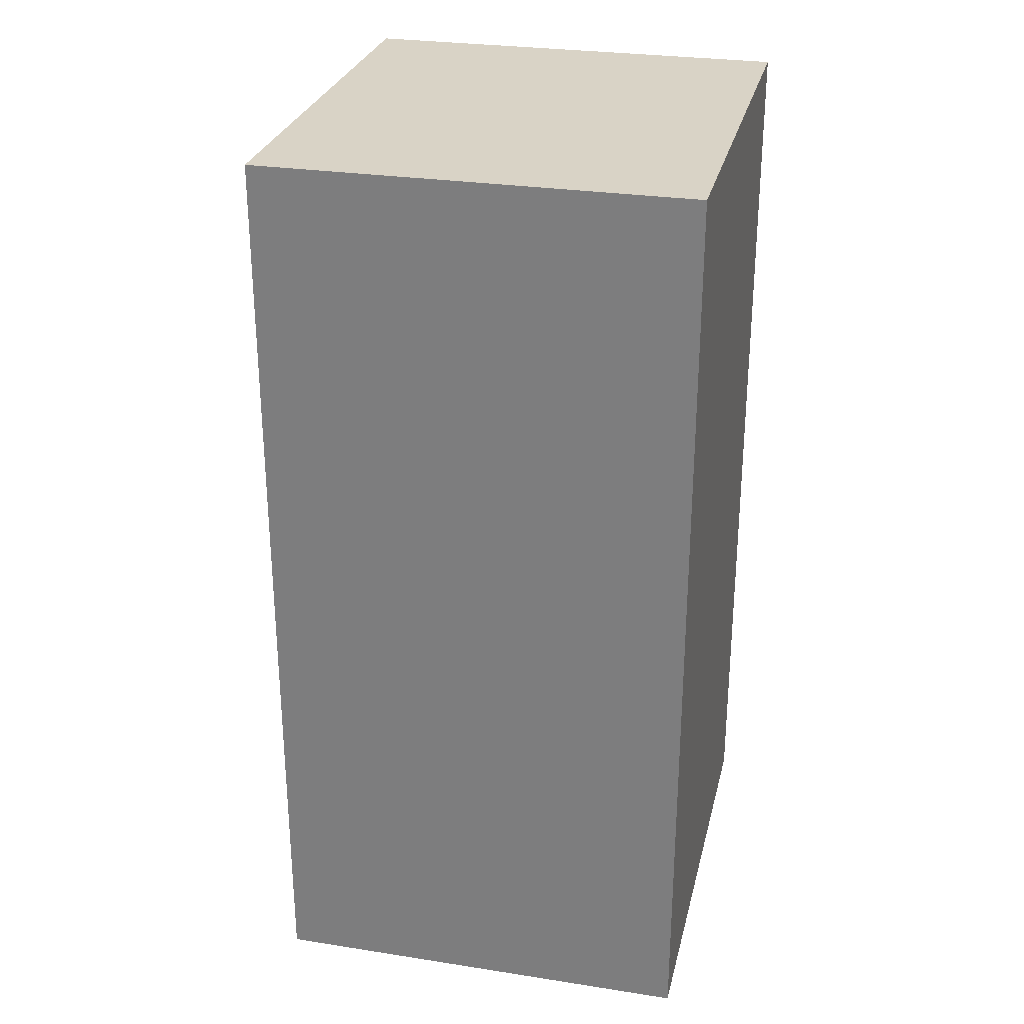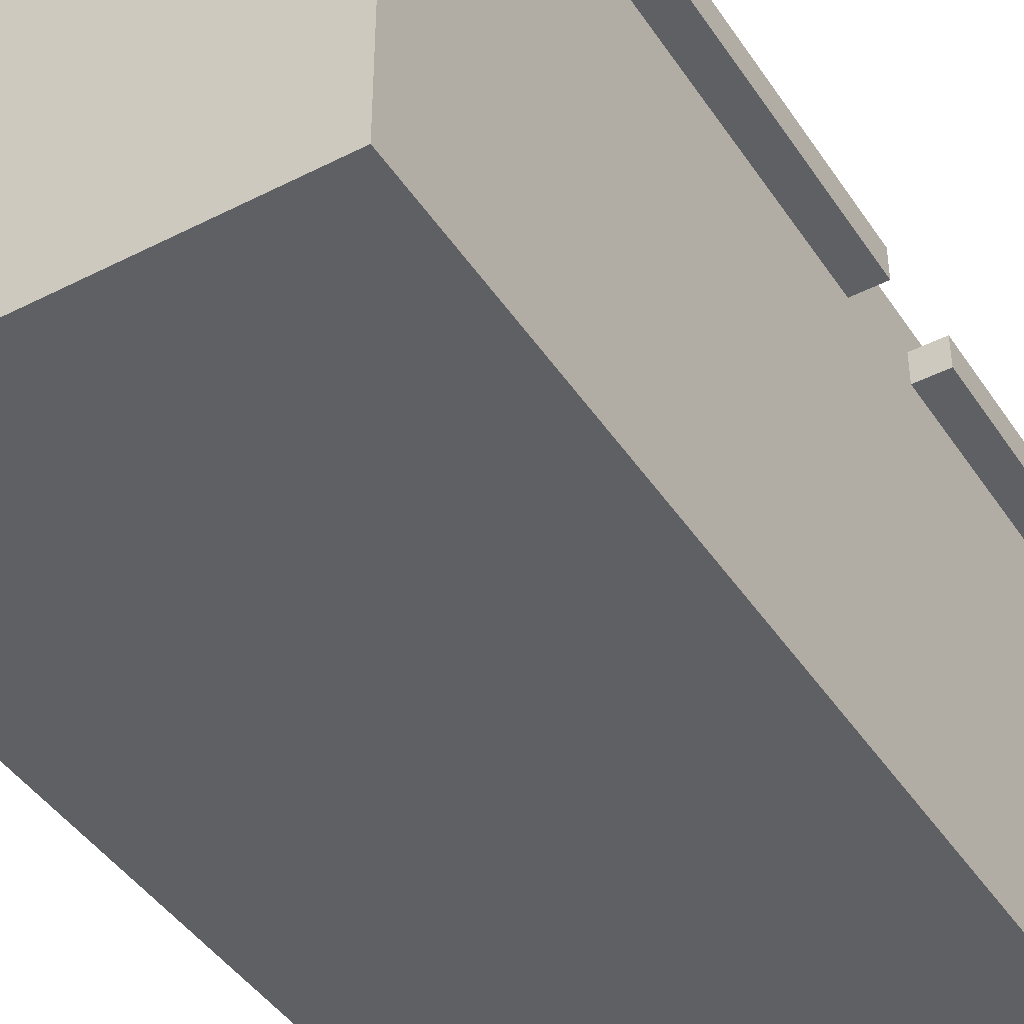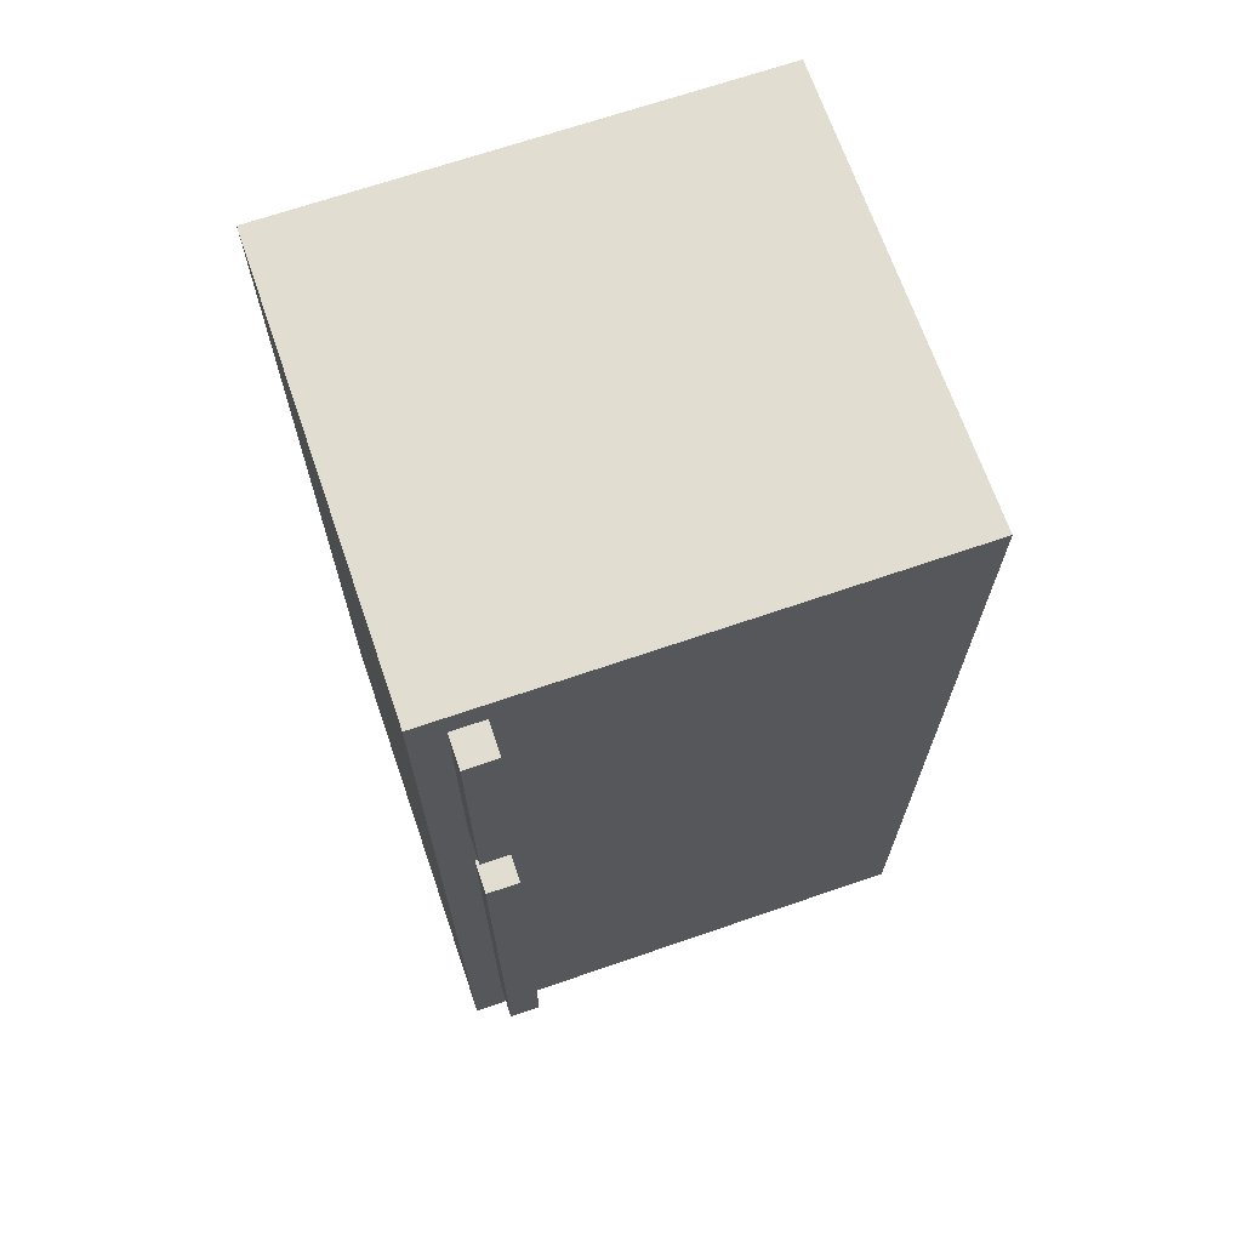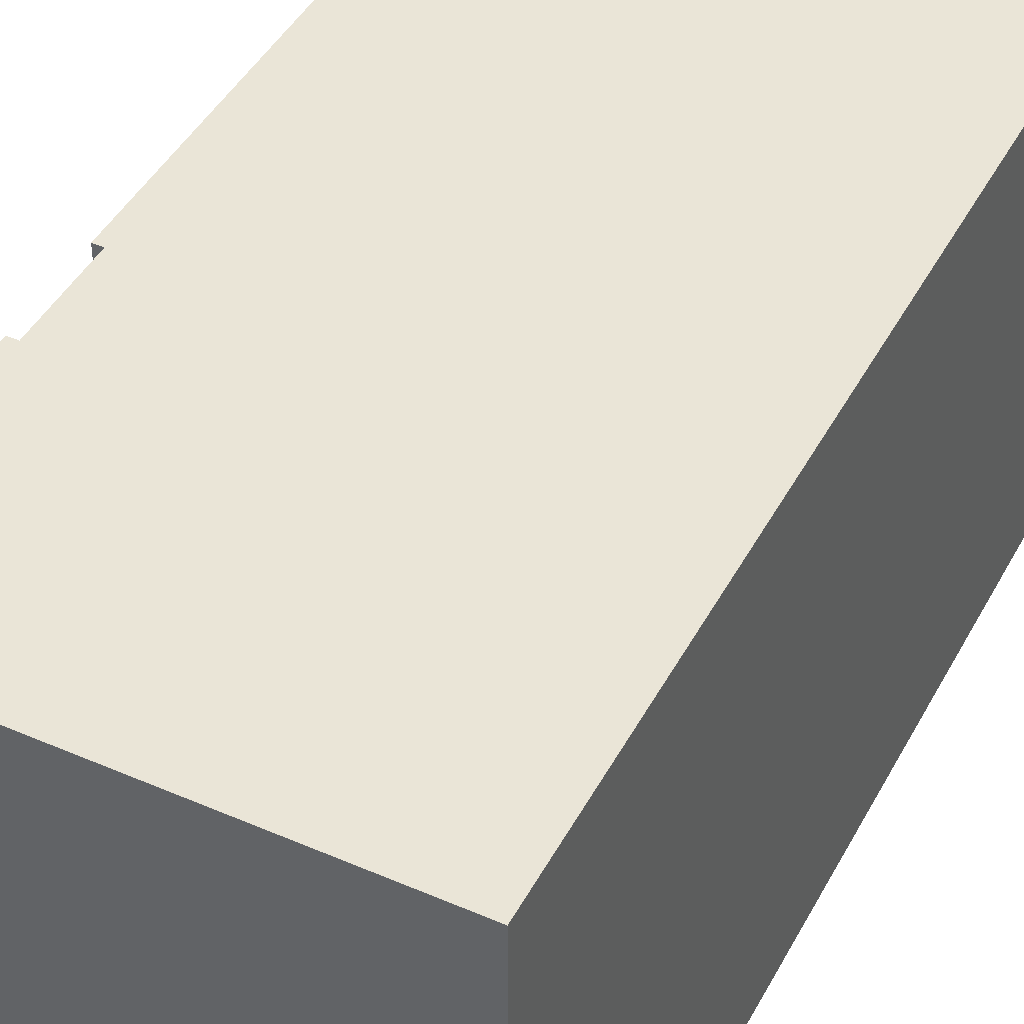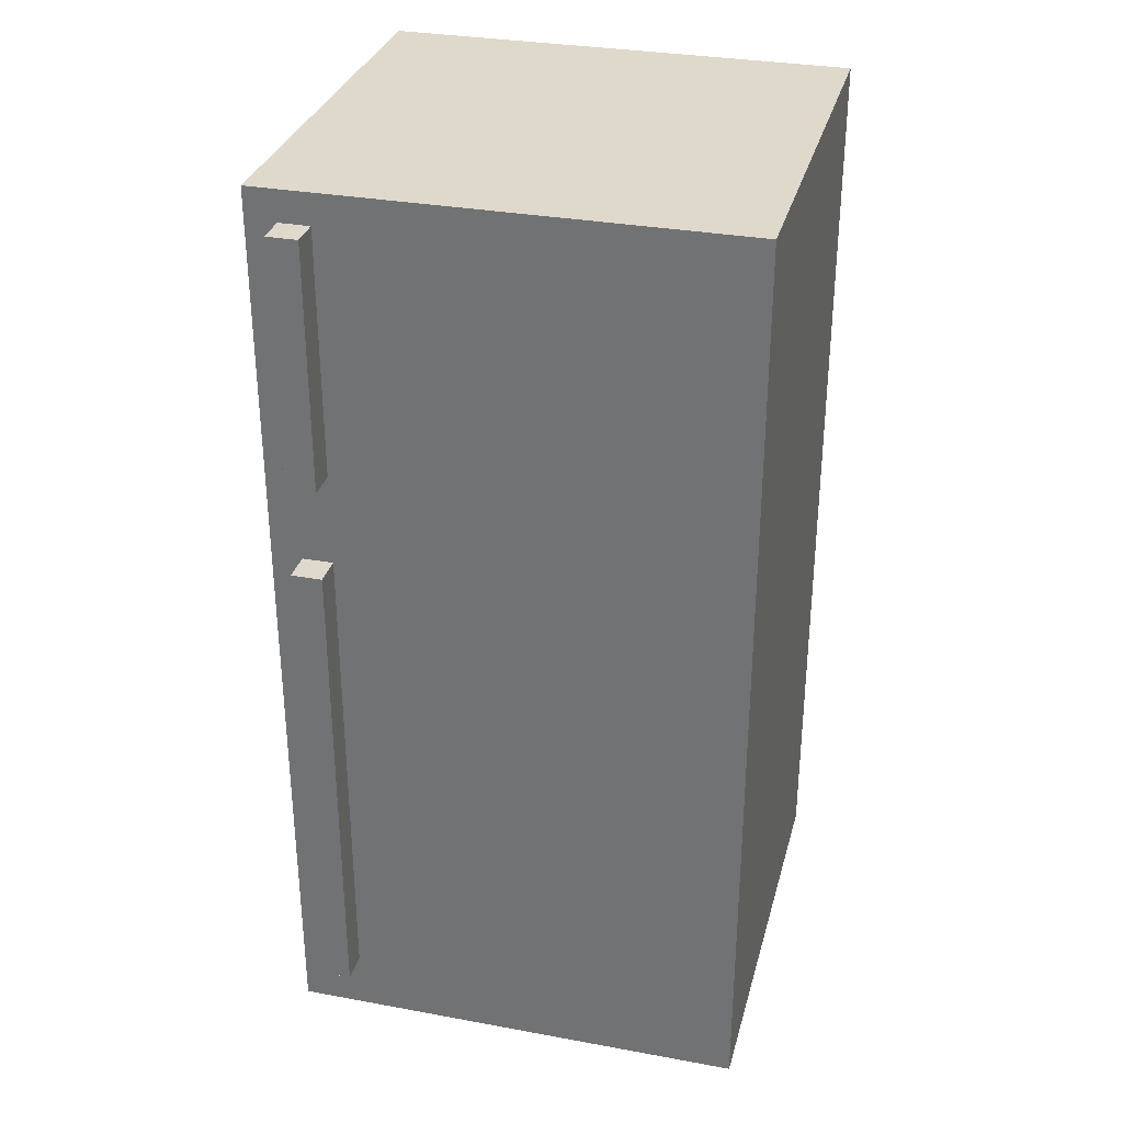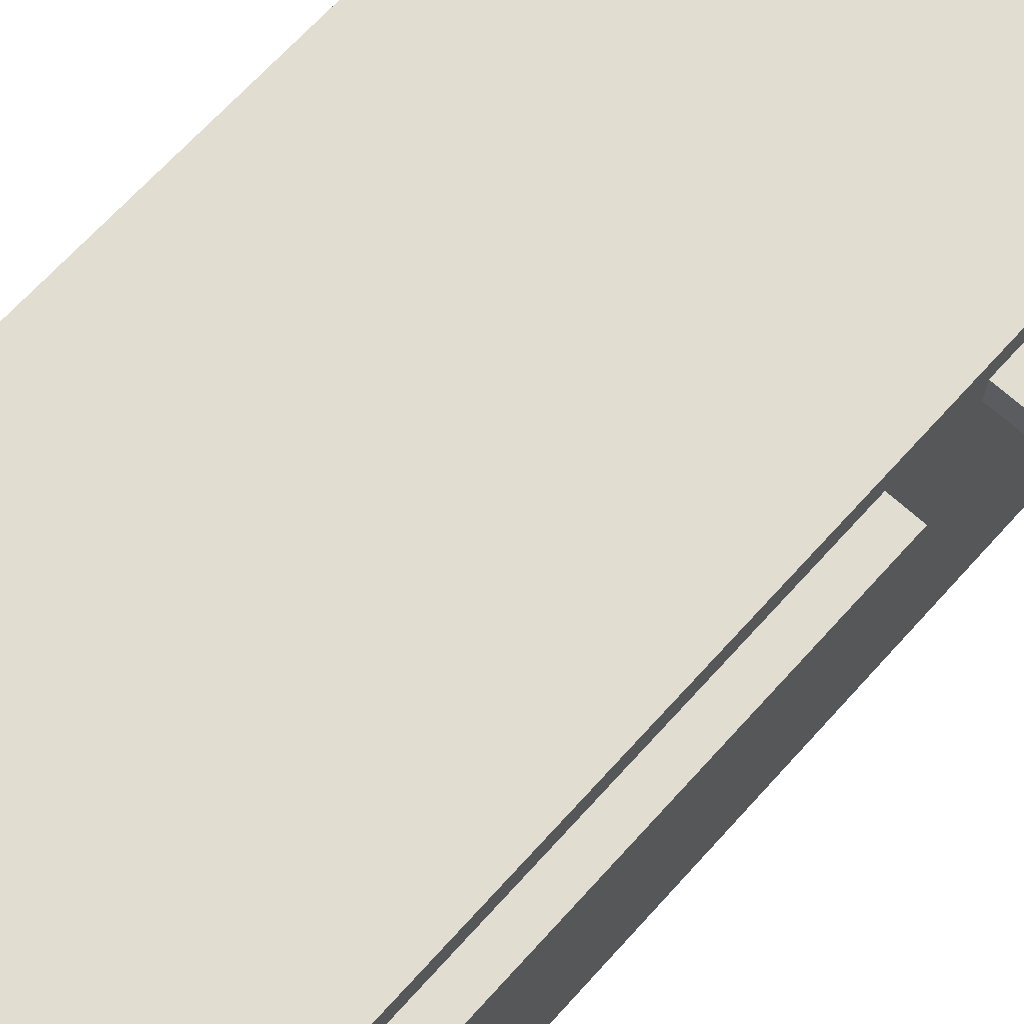
<metadata>
{"format":"obj","ext":"obj","renderer":"f3d","projection":"perspective","resolution":1024,"background":"white","views":[{"elev":28.3,"azim":-166.8,"up":"+Y"},{"elev":-43.4,"azim":31.1,"up":"+Z"},{"elev":68.6,"azim":71.0,"up":"+Y"},{"elev":44.3,"azim":-153.2,"up":"+Z"},{"elev":31.8,"azim":104.5,"up":"+Y"},{"elev":68.5,"azim":42.2,"up":"+Z"}]}
</metadata>
<code>
g Things-0
v -7.5 0 7.5
v -7.5 0 -7.5
v -7.5 30 7.5
v -7.5 30 -7.5
v 6.5 0 7.5
v 6.5 0 -7.5
v 6.5 2 6.5
v 6.5 2 5.5
v 6.5 2 -6.5
v 6.5 2 -7.5
v 6.5 3 -6.5
v 6.5 3 -7.5
v 6.5 16 -6.5
v 6.5 16 -7.5
v 6.5 17 -6.5
v 6.5 17 -7.5
v 6.5 18 6.5
v 6.5 18 5.5
v 6.5 19 7.5
v 6.5 19 -7.5
v 6.5 20 7.5
v 6.5 20 -7.5
v 6.5 21 6.5
v 6.5 21 5.5
v 6.5 22 -6.5
v 6.5 22 -7.5
v 6.5 23 -6.5
v 6.5 23 -7.5
v 6.5 27 -6.5
v 6.5 27 -7.5
v 6.5 28 -6.5
v 6.5 28 -7.5
v 6.5 29 6.5
v 6.5 29 5.5
v 6.5 30 7.5
v 6.5 30 -7.5
v 7.5 2 6.5
v 7.5 2 5.5
v 7.5 18 6.5
v 7.5 18 5.5
v 7.5 21 6.5
v 7.5 21 5.5
v 7.5 29 6.5
v 7.5 29 5.5
v -7.5 0 7.5
v -7.5 30 7.5
v 4.5 0 7.5
v 4.5 30 7.5
v 5.5 0 7.5
v 5.5 19 7.5
v 5.5 20 7.5
v 5.5 30 7.5
v 6.5 0 7.5
v 6.5 19 7.5
v 6.5 20 7.5
v 6.5 30 7.5
v 6.5 2 6.5
v 6.5 18 6.5
v 6.5 21 6.5
v 6.5 29 6.5
v 7.5 2 6.5
v 7.5 18 6.5
v 7.5 21 6.5
v 7.5 29 6.5
v 6.5 2 5.5
v 6.5 18 5.5
v 6.5 21 5.5
v 6.5 29 5.5
v 7.5 2 5.5
v 7.5 18 5.5
v 7.5 21 5.5
v 7.5 29 5.5
v -7.5 0 -7.5
v -7.5 30 -7.5
v 4.5 0 -7.5
v 4.5 30 -7.5
v 5.5 0 -7.5
v 5.5 2 -7.5
v 5.5 3 -7.5
v 5.5 16 -7.5
v 5.5 17 -7.5
v 5.5 19 -7.5
v 5.5 20 -7.5
v 5.5 22 -7.5
v 5.5 23 -7.5
v 5.5 27 -7.5
v 5.5 28 -7.5
v 5.5 30 -7.5
v 6.5 0 -7.5
v 6.5 2 -7.5
v 6.5 3 -7.5
v 6.5 16 -7.5
v 6.5 17 -7.5
v 6.5 19 -7.5
v 6.5 20 -7.5
v 6.5 22 -7.5
v 6.5 23 -7.5
v 6.5 27 -7.5
v 6.5 28 -7.5
v 6.5 30 -7.5
v -7.5 0 7.5
v 4.5 0 7.5
v 5.5 0 7.5
v 6.5 0 7.5
v -7.5 0 -7.5
v 4.5 0 -7.5
v 5.5 0 -7.5
v 6.5 0 -7.5
v 6.5 2 6.5
v 7.5 2 6.5
v 6.5 2 5.5
v 7.5 2 5.5
v 6.5 21 6.5
v 7.5 21 6.5
v 6.5 21 5.5
v 7.5 21 5.5
v 6.5 18 6.5
v 7.5 18 6.5
v 6.5 18 5.5
v 7.5 18 5.5
v 6.5 29 6.5
v 7.5 29 6.5
v 6.5 29 5.5
v 7.5 29 5.5
v -7.5 30 7.5
v 4.5 30 7.5
v 5.5 30 7.5
v 6.5 30 7.5
v -7.5 30 -7.5
v 4.5 30 -7.5
v 5.5 30 -7.5
v 6.5 30 -7.5
f 3 2 1
f 4 2 3
f 5 6 7
f 7 6 8
f 8 6 9
f 9 6 10
f 8 9 11
f 9 10 11
f 11 10 12
f 8 11 13
f 11 12 13
f 13 12 14
f 8 13 15
f 13 14 15
f 15 14 16
f 5 7 17
f 8 15 18
f 15 16 18
f 5 17 19
f 17 18 19
f 18 16 20
f 19 18 20
f 19 20 21
f 21 20 22
f 21 22 23
f 23 22 24
f 24 22 25
f 25 22 26
f 24 25 27
f 25 26 27
f 27 26 28
f 24 27 29
f 27 28 29
f 29 28 30
f 24 29 31
f 29 30 31
f 31 30 32
f 21 23 33
f 24 31 34
f 31 32 34
f 21 33 35
f 33 34 35
f 34 32 36
f 35 34 36
f 37 38 39
f 39 38 40
f 41 42 43
f 43 42 44
f 47 46 45
f 48 46 47
f 49 48 47
f 50 48 49
f 51 48 50
f 52 48 51
f 53 50 49
f 54 51 50
f 54 50 53
f 55 52 51
f 55 51 54
f 56 52 55
f 61 58 57
f 62 58 61
f 63 60 59
f 64 60 63
f 65 66 69
f 69 66 70
f 67 68 71
f 71 68 72
f 73 74 75
f 75 74 76
f 75 76 77
f 77 76 78
f 78 76 79
f 79 76 80
f 80 76 81
f 81 76 82
f 82 76 83
f 83 76 84
f 84 76 85
f 85 76 86
f 86 76 87
f 87 76 88
f 77 78 89
f 78 79 90
f 89 78 90
f 79 80 91
f 90 79 91
f 80 81 92
f 91 80 92
f 81 82 93
f 92 81 93
f 82 83 94
f 93 82 94
f 83 84 95
f 94 83 95
f 84 85 96
f 95 84 96
f 85 86 97
f 96 85 97
f 86 87 98
f 97 86 98
f 87 88 99
f 98 87 99
f 99 88 100
f 105 102 101
f 106 103 102
f 106 102 105
f 107 104 103
f 107 103 106
f 108 104 107
f 111 110 109
f 112 110 111
f 115 114 113
f 116 114 115
f 117 118 119
f 119 118 120
f 121 122 123
f 123 122 124
f 125 126 129
f 126 127 130
f 129 126 130
f 127 128 131
f 130 127 131
f 131 128 132

</code>
